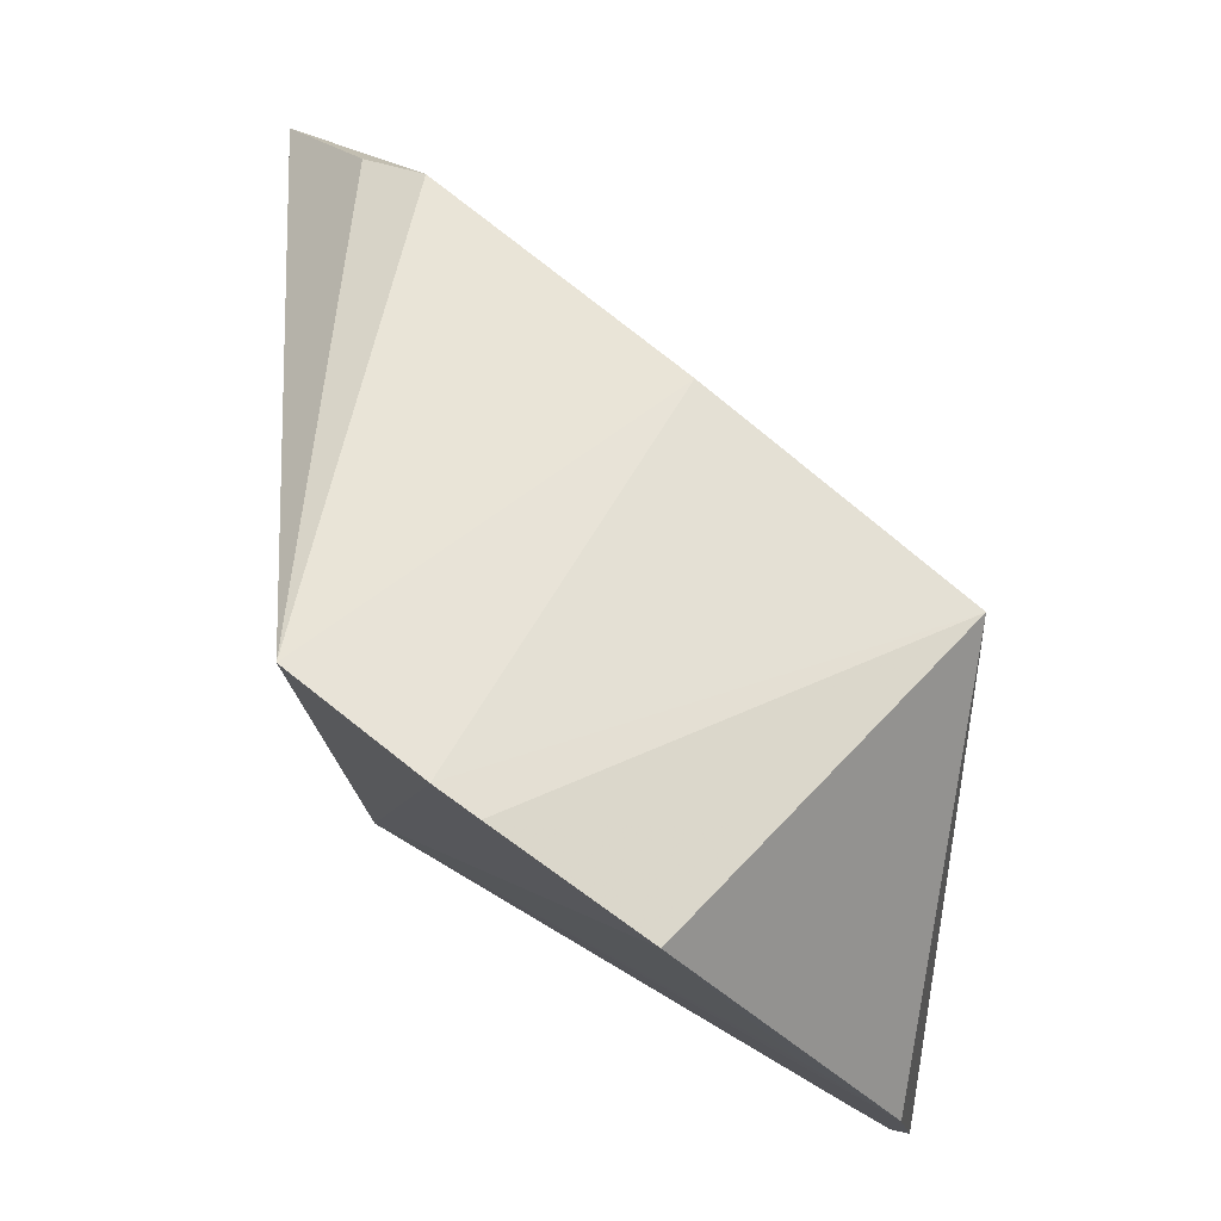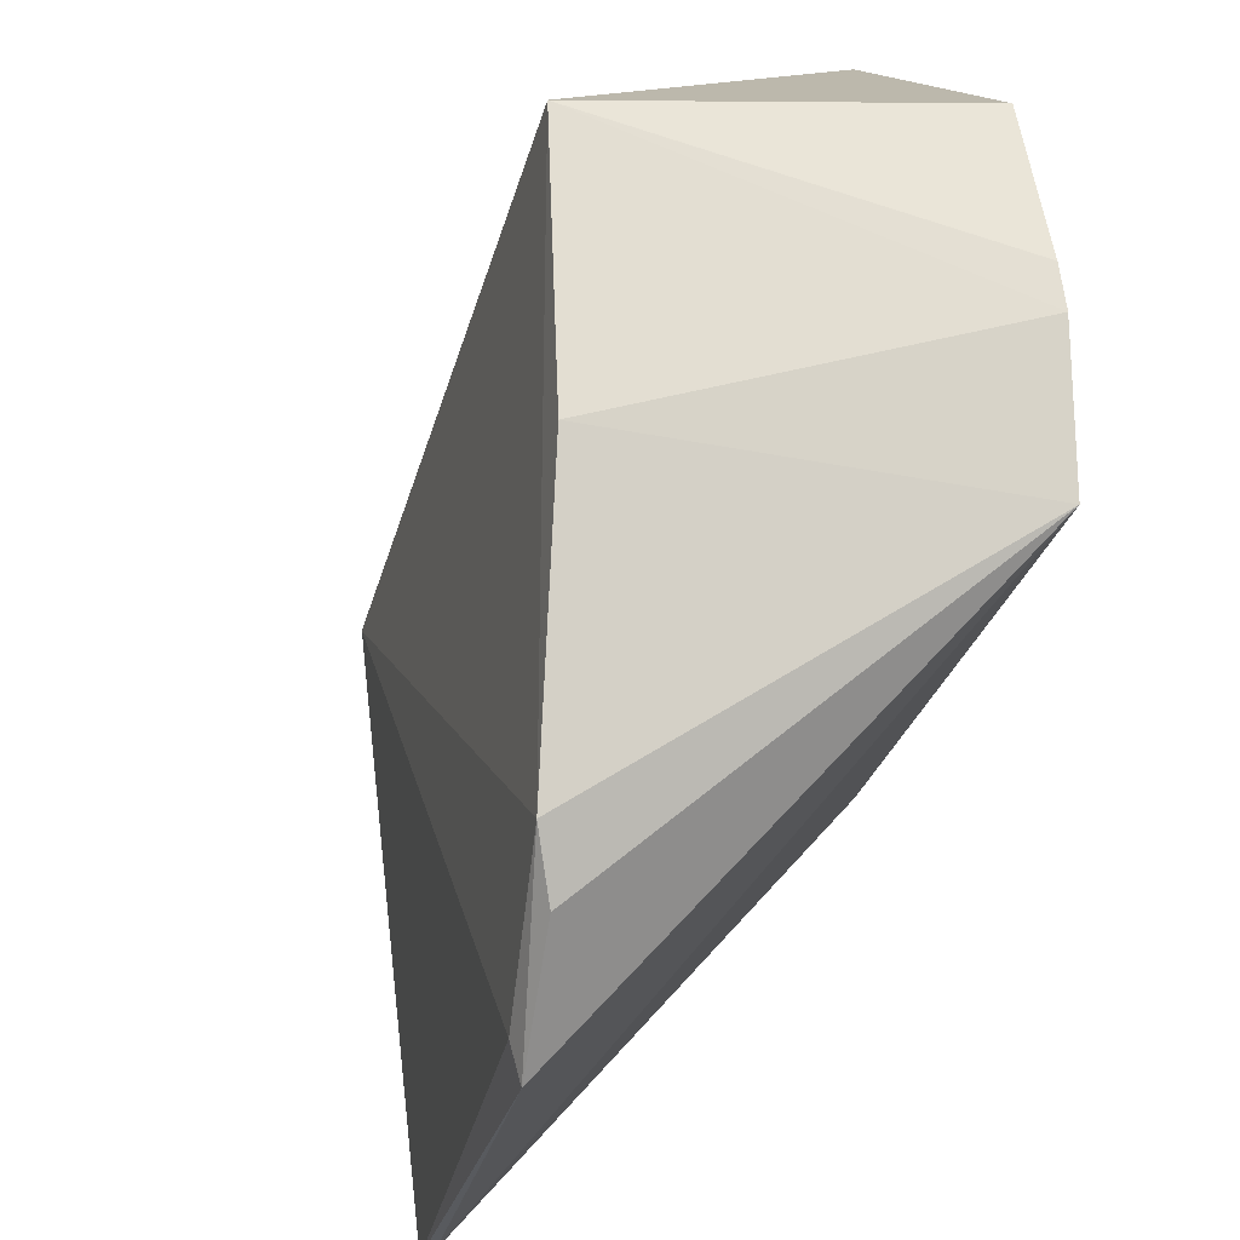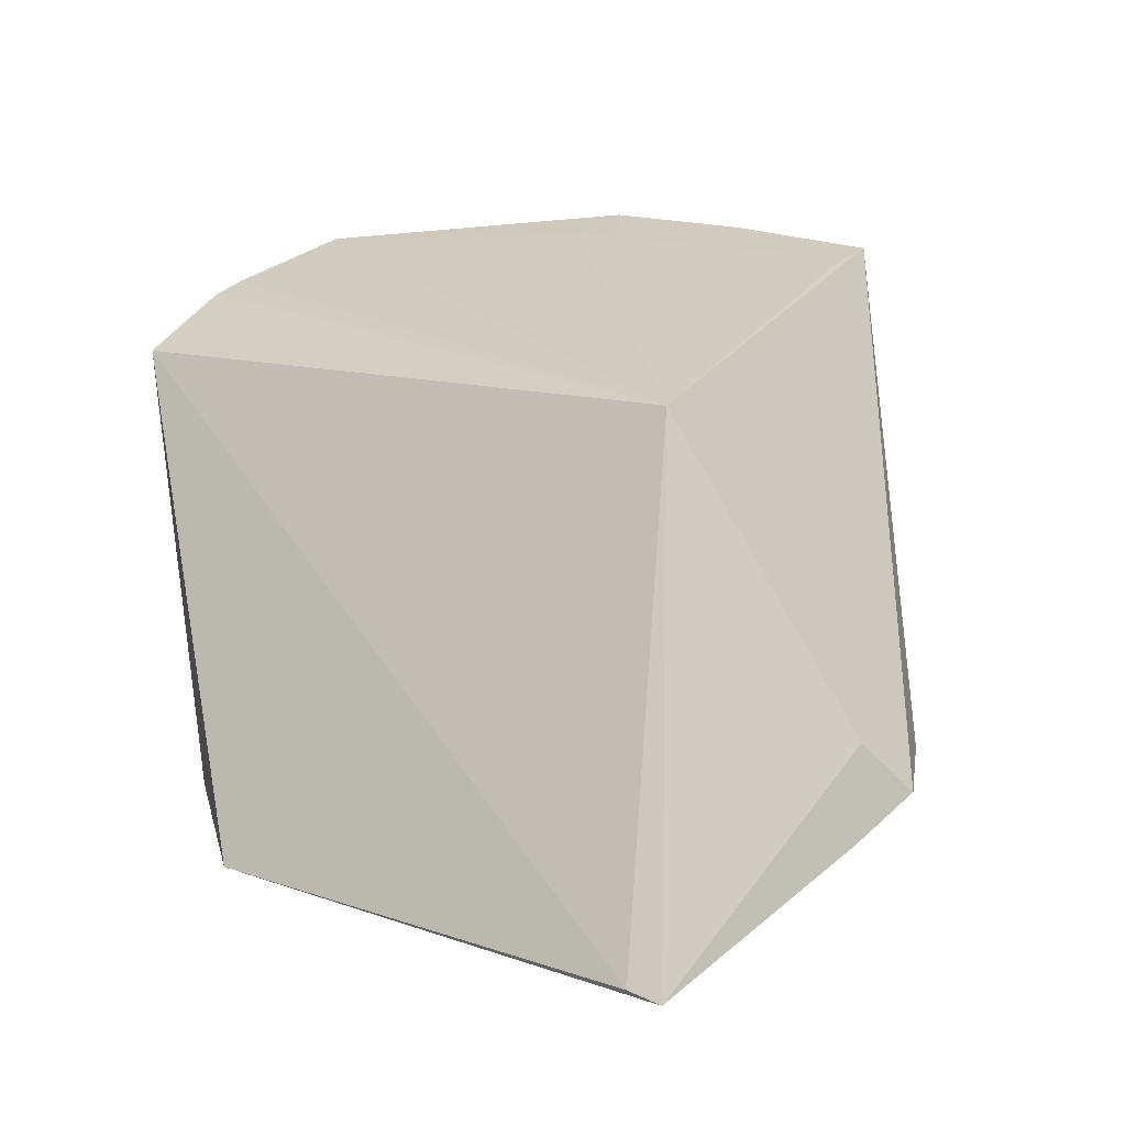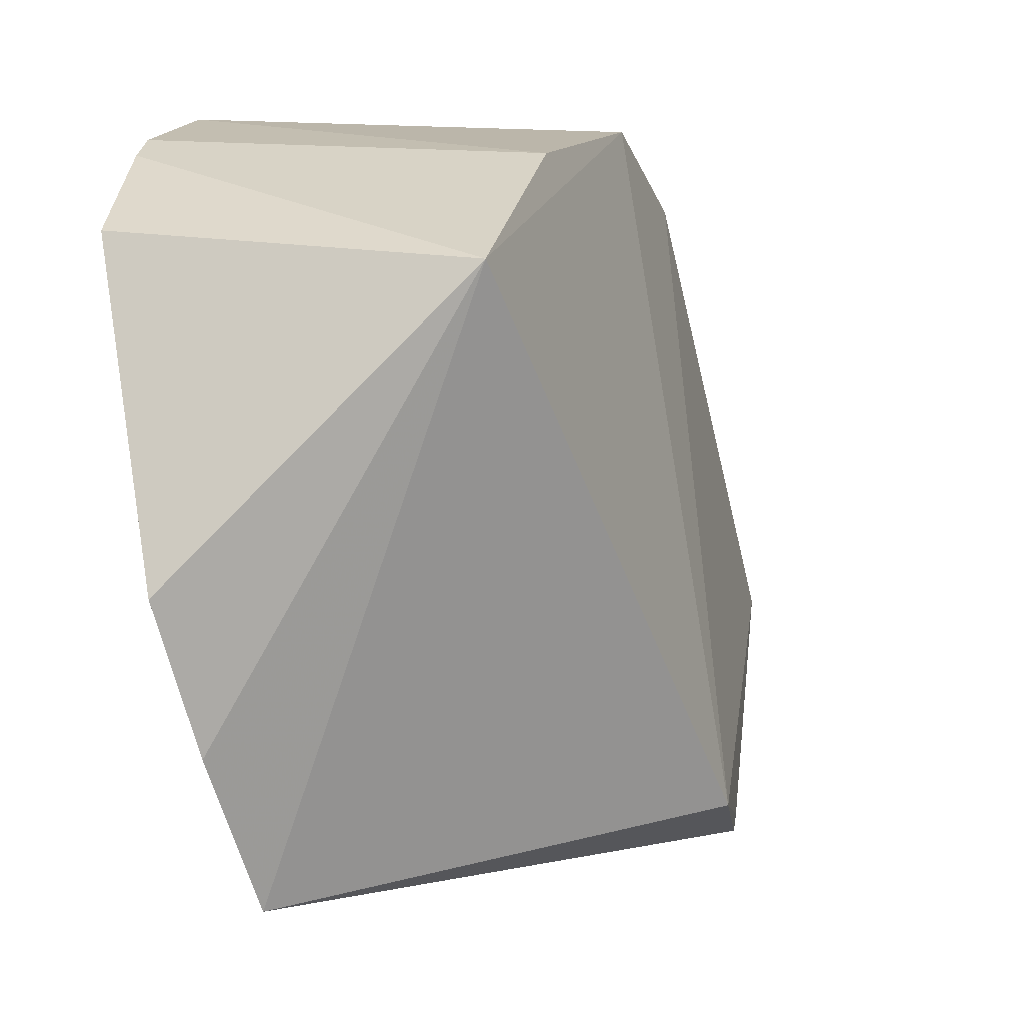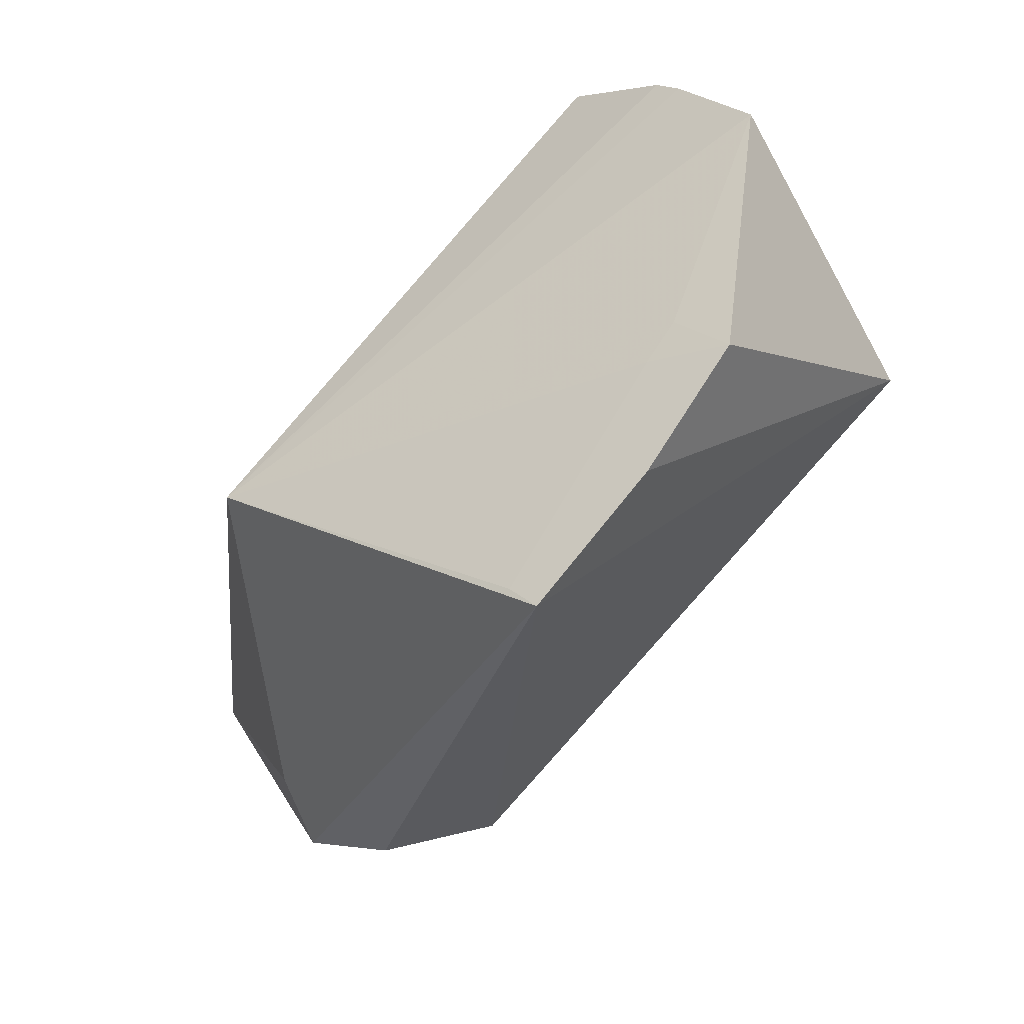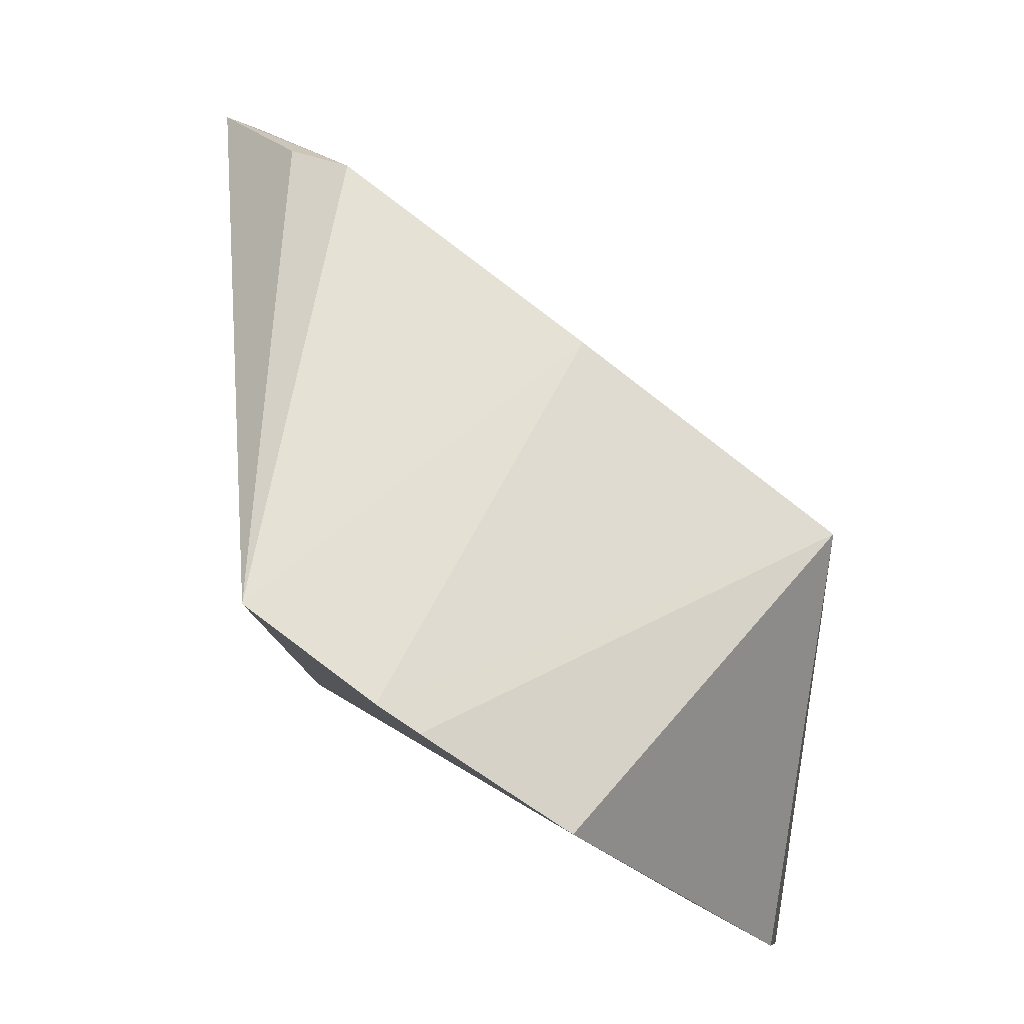
<metadata>
{"format":"obj","ext":"obj","renderer":"f3d","projection":"perspective","resolution":1024,"background":"white","views":[{"elev":63.5,"azim":-179.2,"up":"+Z"},{"elev":74.2,"azim":49.2,"up":"+Z"},{"elev":-10.0,"azim":121.3,"up":"+Y"},{"elev":18.6,"azim":-116.9,"up":"+Z"},{"elev":57.1,"azim":-138.7,"up":"+Y"},{"elev":67.7,"azim":178.7,"up":"+Z"}]}
</metadata>
<code>
v 0.3295 -0.1533 0.006675
v 0.3315 -0.1494 0.01582
v 0.1743 0.02607 0.1784
v 0.1876 0.1113 0.09981
v 0.3138 0.006816 0.01261
v 0.1939 -0.06051 0.005616
v 0.2948 -0.07931 0.1818
v 0.182 0.08662 0.01193
v 0.2467 -0.09508 -0.02796
v 0.3304 -0.1148 0.1488
v 0.3191 0.04604 0.1917
v 0.1817 0.1013 0.05754
v 0.2076 0.09613 0.08925
v 0.2655 -0.08254 -0.02112
v 0.2268 -0.08417 -0.01605
v 0.3207 -0.1102 0.1493
v 0.2413 0.1014 0.1798
v 0.2351 -0.0224 0.1901
v 0.3099 -0.08877 0.1739
v 0.1935 0.08046 0.01389
v 0.2675 -0.1108 -0.01919
v 0.2208 -0.07979 -0.01822
v 0.2096 0.09915 0.1035
v 0.2871 0.07252 0.1931
v 0.2769 0.07935 0.1911
f 5 2 1
f 7 3 6
f 8 6 3
f 10 1 2
f 11 10 2
f 11 2 5
f 12 8 3
f 12 3 4
f 14 5 1
f 14 1 9
f 14 9 8
f 14 8 5
f 15 1 6
f 16 10 7
f 16 7 6
f 16 6 1
f 16 1 10
f 17 4 3
f 18 3 7
f 18 7 11
f 19 11 7
f 19 7 10
f 19 10 11
f 20 13 5
f 20 5 8
f 20 8 12
f 20 12 4
f 20 4 13
f 21 9 1
f 21 1 15
f 22 15 6
f 22 6 8
f 22 8 9
f 22 21 15
f 22 9 21
f 23 13 4
f 23 4 17
f 23 17 5
f 23 5 13
f 24 11 5
f 24 18 11
f 24 3 18
f 25 24 5
f 25 5 17
f 25 17 3
f 25 3 24

</code>
